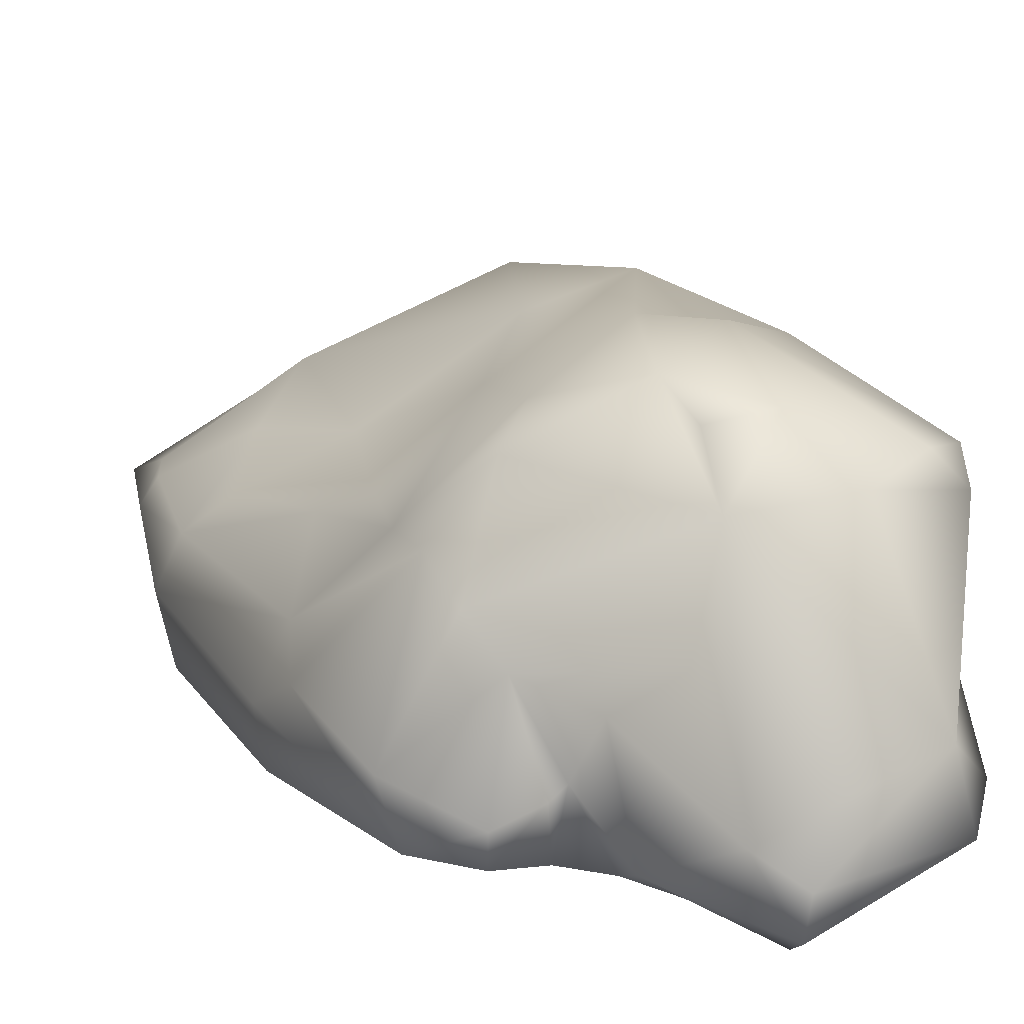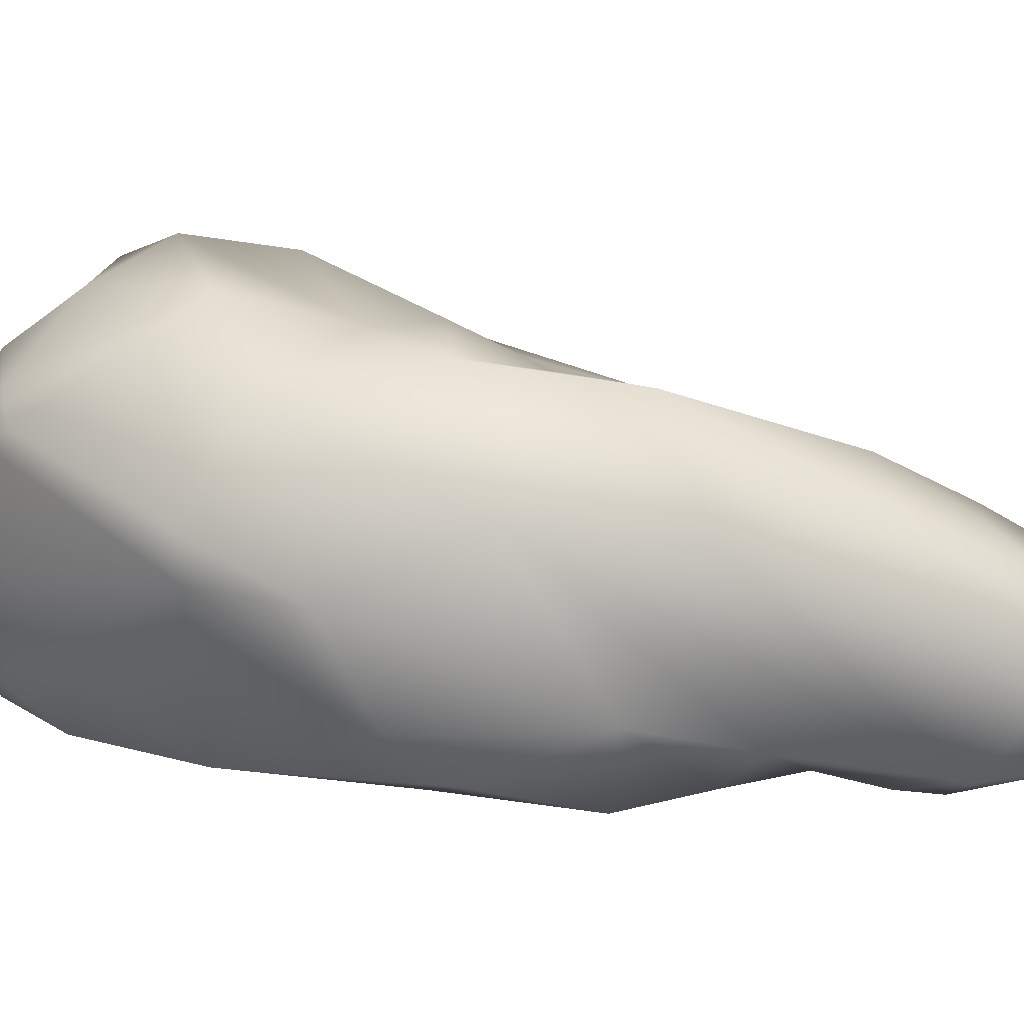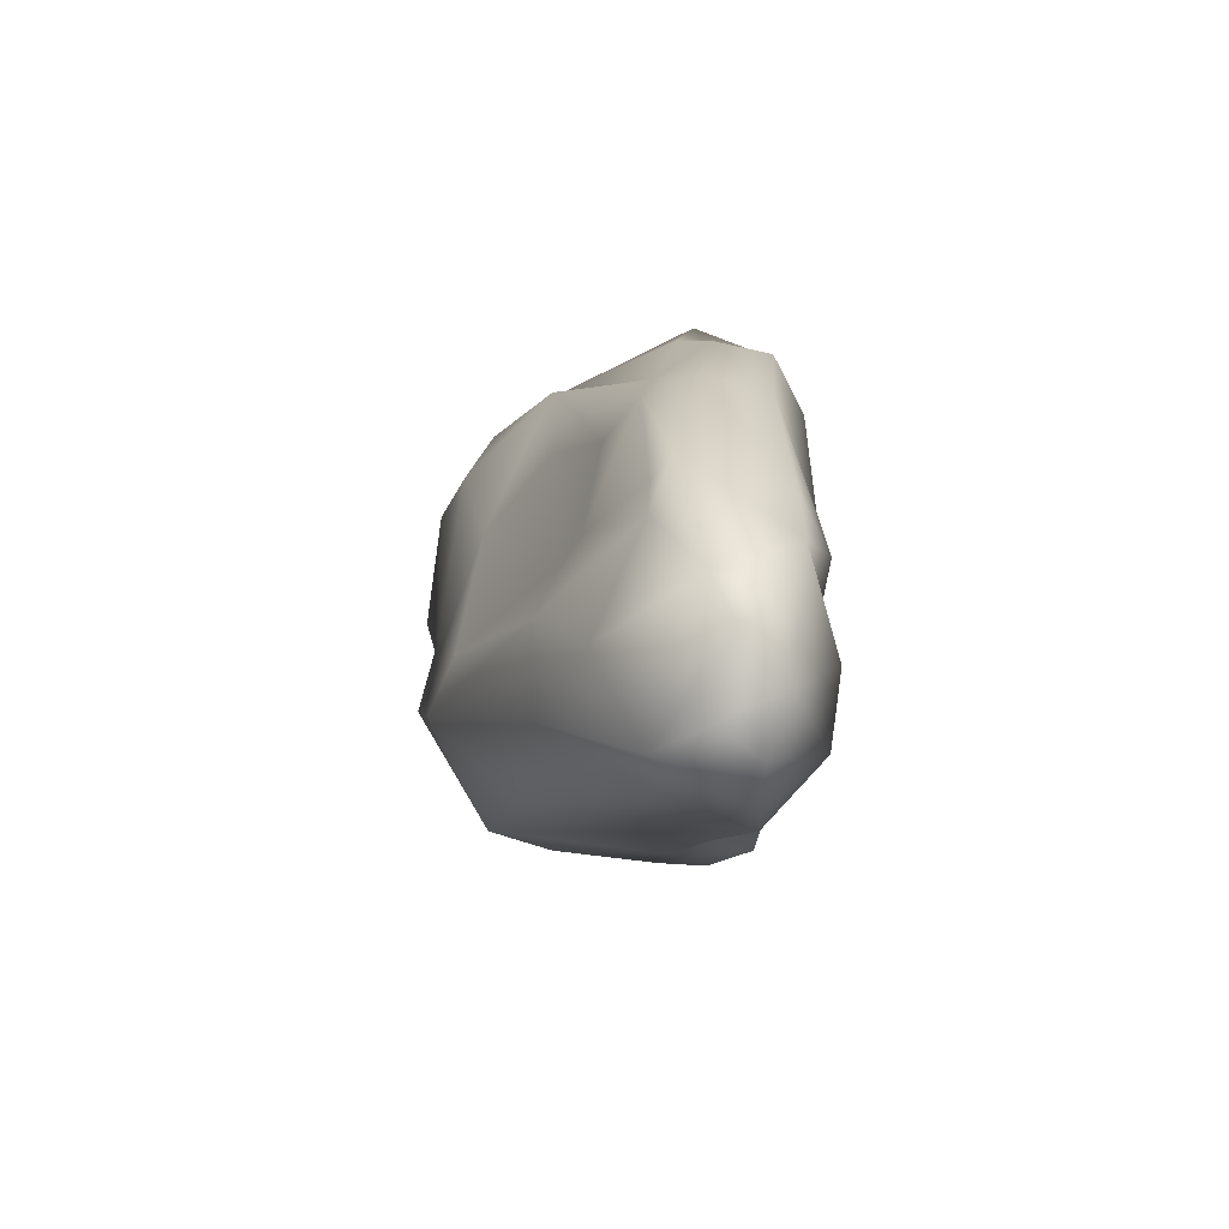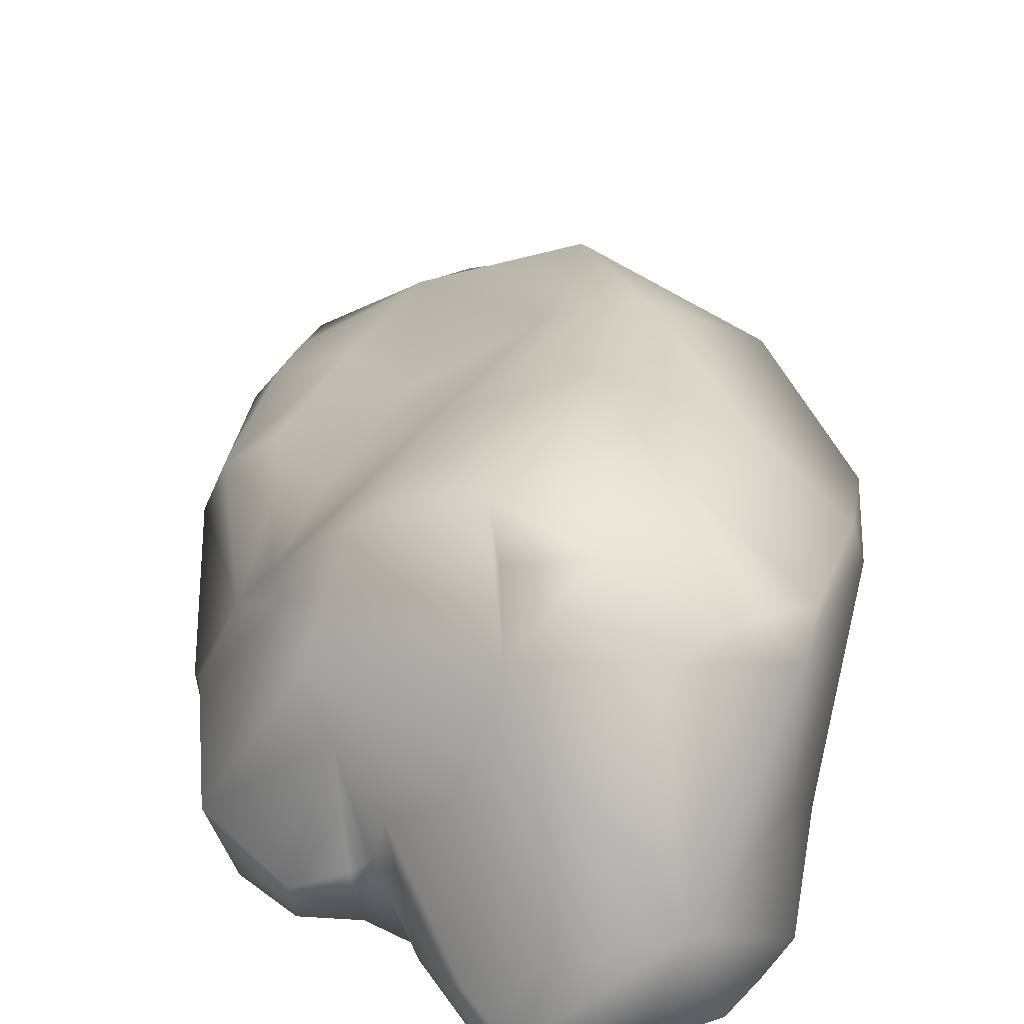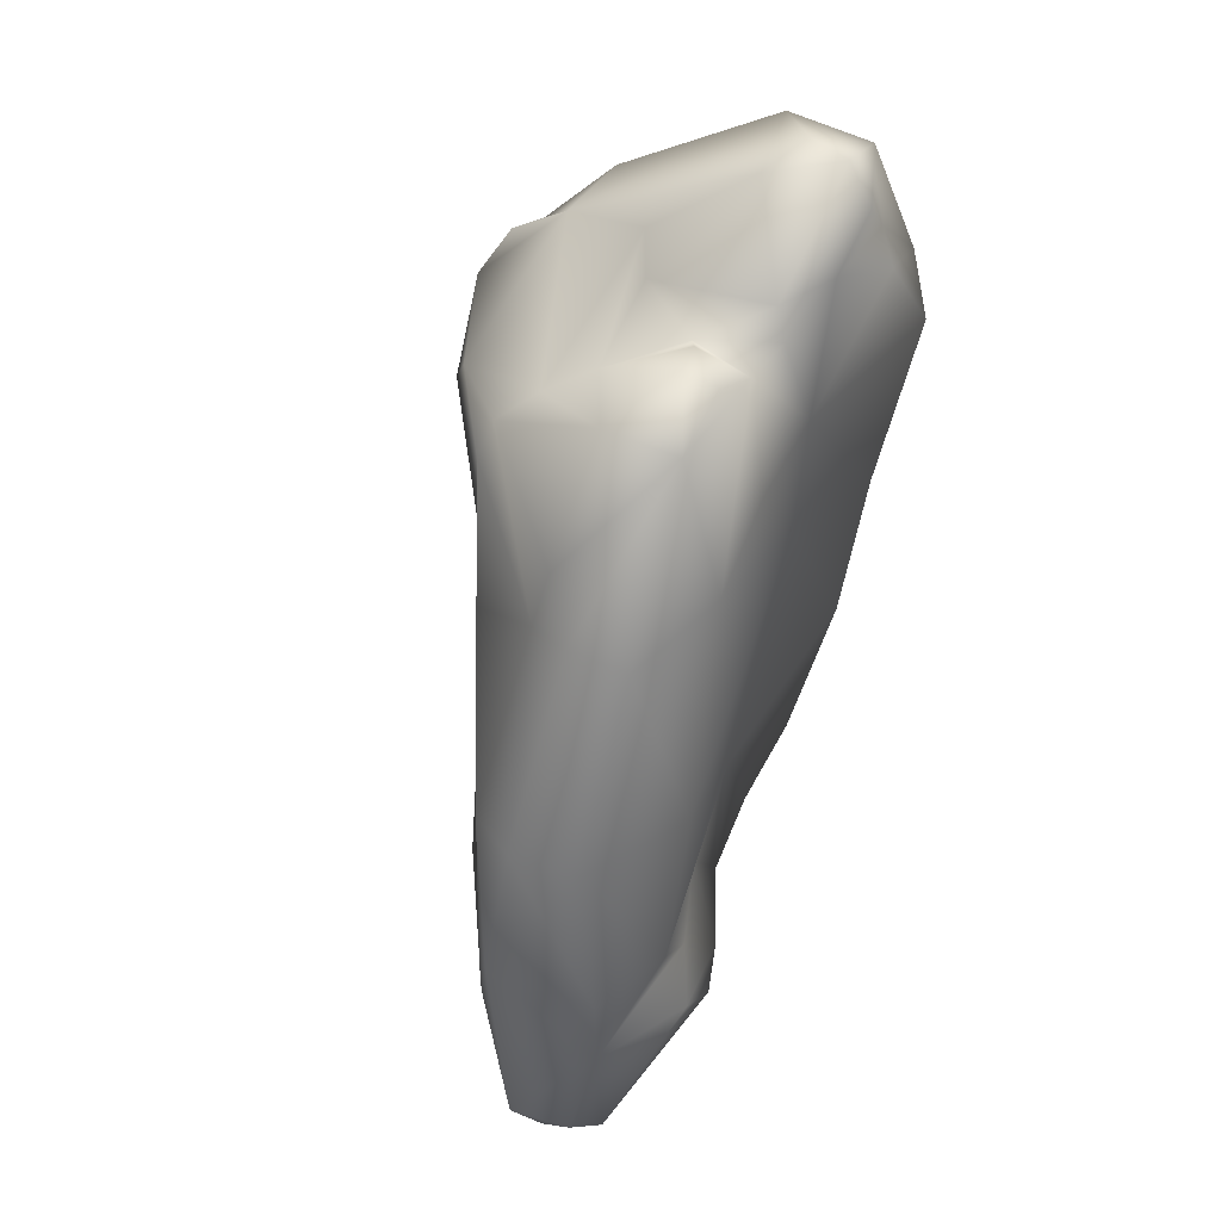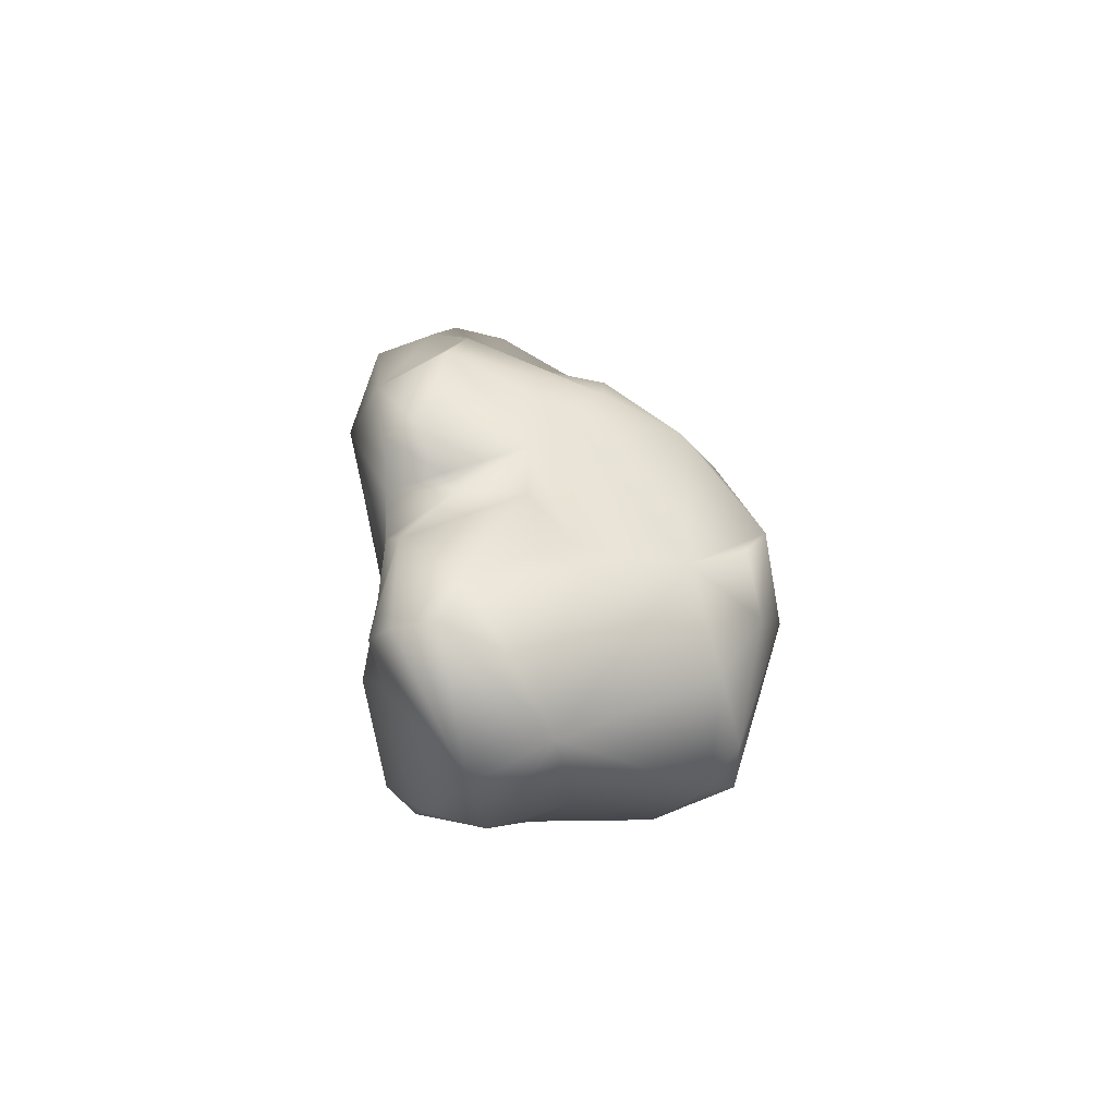
<metadata>
{"format":"obj","ext":"obj","renderer":"f3d","projection":"perspective","resolution":1024,"background":"white","views":[{"elev":17.2,"azim":-8.1,"up":"+Y"},{"elev":31.7,"azim":126.7,"up":"+Y"},{"elev":-57.7,"azim":-90.5,"up":"+Z"},{"elev":30.6,"azim":15.0,"up":"+Y"},{"elev":40.0,"azim":-57.6,"up":"+Z"},{"elev":79.2,"azim":81.3,"up":"+Z"}]}
</metadata>
<code>
o rocks_6_01
v -0.4921 1.303 2.419
v -0.008234 1.21 2.956
v 0.4561 1.507 3.049
v 0.6752 2.337 2.824
v -0.4977 2.521 2.017
v -0.7512 1.649 2.237
v 0.5897 2.803 2.563
v 0.4123 3.018 2.179
v -1.094 1.998 1.714
v -0.9413 1.944 1.982
v -1.122 1.965 0.5683
v -1.472 1.788 0.6337
v -0.267 2.768 1.679
v -0.3925 2.545 0.5134
v 0.6049 2.949 0.4075
v 0.7606 3.063 -0.4002
v 0.03117 2.728 -0.6668
v -1.063 1.848 -1.019
v -1.697 1.707 -1.69
v -1.881 1.569 -0.6345
v -2.399 1.237 -2.164
v -2.284 1.284 -0.6412
v -2.361 1.258 -2.549
v -1.323 2.058 -2.25
v 0.06663 2.893 -1.469
v -0.7929 2.039 -2.765
v -1.583 1.652 -2.996
v -1.49 1.268 -4.125
v -2.56 0.8785 -3.614
v 0.3856 2.133 -2.168
v -1.086 1.189 -3.966
v 1.374 2.464 -1.197
v -1.661 1.154 0.8576
v 1.575 2.824 0.5692
v 1.015 3.111 1.337
v 1.115 2.846 2.385
v 1.543 2.442 2.773
v 2.027 2.533 2.275
v 1.001 0.4651 3.863
v 1.899 1.14 3.465
v 0.6663 0.6679 3.667
v 2.298 2.252 2.24
v 2.306 2.466 1.956
v 0.9764 0.1223 3.783
v 2.103 0.4749 3.292
v 0.1874 0.2224 2.959
v -0.1791 0.71 2.699
v -1.3 0.778 2.567
v -0.667 0.4892 2.827
v -0.3071 0.6176 2.751
v -0.6592 0.2051 2.735
v -0.2611 0.1661 2.619
v -1.132 0.2101 2.438
v -1.706 0.955 1.482
v -1.917 0.6766 1.038
v -1.836 0.1883 0.9736
v -2.473 0.8633 -0.687
v -2.542 1.072 -2.011
v -2.31 0.2 -2.168
v -2.35 0.2983 -0.7021
v -2.342 0.7092 -3.91
v -2.384 0.4084 -3.712
v -1.823 0.8538 -4.262
v -1.977 0.3471 -4.07
v -1.582 0.5101 -4.335
v -1.069 0.5316 -4.183
v -0.4943 0.4792 -3.618
v 0.3968 0.7892 -2.58
v 1.03 1.059 -1.917
v 0.4985 0.4549 -2.327
v 2.184 1.97 -0.4019
v 1.046 0.3729 -1.849
v 1.716 0.6909 -1.192
v 2 1.077 -0.798
v 2.365 1.881 0.4791
v 2.295 2.203 0.5698
v 2.126 0.3097 0.5614
v 2.133 0.009078 1.866
v 1.905 -0.1763 2.039
v 1.627 0.04661 0.5575
v 2.254 1.21 2.177
v 2.31 0.8733 1.699
v 0.985 -0.07208 3.441
v 2.375 0.5497 2.582
v 2.171 0.0999 2.45
v 0.6524 0.003232 3.018
v 1.286 -0.03339 3.142
v 0.1221 0.1164 2.717
v 1.185 -0.1901 2.887
v -1.106 -0.1213 1.298
v -0.4102 -0.05471 1.736
v 0.3697 -0.000234 1.938
v -1.353 -0.06725 -0.7594
v -1.691 -0.07005 -1.985
v -2.307 0.1924 -2.788
v -1.138 0.07896 -2.43
v -1.367 -0.08913 -2.889
v -0.8689 -0.01434 -3.234
v -0.563 0.1036 -2.992
v -0.07867 0.3973 -2.651
v -0.4273 0.4231 -2.276
v 0.01933 0.3744 -1.483
v 1.225 0.06956 -0.5205
v 0.6438 0.2338 0.6013
f 1 2 3
f 4 5 6 3
f 3 6 1
f 4 7 8 5
f 9 10 5
f 9 11 12
f 13 9 5
f 14 11 9 13
f 5 8 13
f 8 15 13
f 14 13 15
f 14 15 16 17
f 14 17 18
f 19 20 18
f 19 21 22 20
f 23 21 19 24
f 24 19 18 17
f 25 24 17
f 17 16 25
f 12 11 20 22
f 11 14 18 20
f 24 25 26 27
f 23 24 27
f 27 28 29 23
f 27 26 28
f 30 31 26 25
f 32 30 25 16
f 12 22 33
f 9 12 33 10
f 34 32 16 15
f 35 34 15
f 35 15 8
f 8 7 36 35
f 36 37 38 35
f 39 40 41
f 3 41 4
f 3 2 41
f 4 37 36 7
f 40 37 4 41
f 42 43 38
f 42 38 37
f 37 40 42
f 39 44 45 40
f 44 39 41 46
f 2 1 47
f 48 6 10
f 48 1 6
f 49 50 1 48
f 50 49 51 52
f 52 47 50
f 49 48 53 51
f 54 48 10
f 10 33 54
f 55 54 33
f 54 55 53 48
f 53 55 56
f 57 55 33 22
f 22 21 58 57
f 23 29 58 21
f 57 58 59 60
f 60 56 55 57
f 61 62 29
f 28 63 61 29
f 62 61 64
f 63 65 64 61
f 65 63 28 66
f 28 31 66
f 26 31 28
f 67 66 31
f 31 30 67
f 30 32 67
f 68 67 32
f 69 70 68
f 69 68 32
f 71 69 32
f 70 69 72
f 73 72 69
f 74 73 69
f 69 71 74
f 75 74 71
f 32 34 71
f 76 75 71
f 42 75 76 43
f 76 71 34
f 35 38 43
f 34 35 43
f 34 43 76
f 74 75 77
f 73 74 77
f 78 79 80 77
f 81 42 40
f 81 75 42
f 75 81 82
f 82 77 75
f 82 78 77
f 44 46 83
f 84 82 81
f 40 45 84 81
f 78 82 84
f 79 78 85
f 78 84 85
f 85 84 45
f 83 86 87
f 86 83 46
f 88 86 46
f 2 47 46 41
f 46 47 88
f 47 52 88
f 89 87 86
f 53 56 90
f 52 51 53 90
f 52 90 91
f 92 88 52 91
f 86 88 92 89
f 56 60 93 90
f 60 59 94 93
f 95 94 59
f 95 59 58
f 95 58 29 62
f 94 95 96
f 97 96 95
f 64 97 95 62
f 66 67 98
f 66 98 65
f 97 98 99 96
f 99 100 101 96
f 99 98 67
f 68 70 100
f 67 68 100 99
f 101 100 102
f 70 72 102
f 102 100 70
f 103 102 72
f 72 73 103
f 77 80 103 73
f 104 102 103 80
f 79 89 92
f 80 79 92 104
f 85 87 89 79
f 87 85 45
f 45 83 87
f 45 44 83
f 90 104 91
f 93 102 104 90
f 94 96 101
f 94 101 102 93
f 104 92 91
f 5 10 6
f 98 97 64 65
f 50 47 1

</code>
